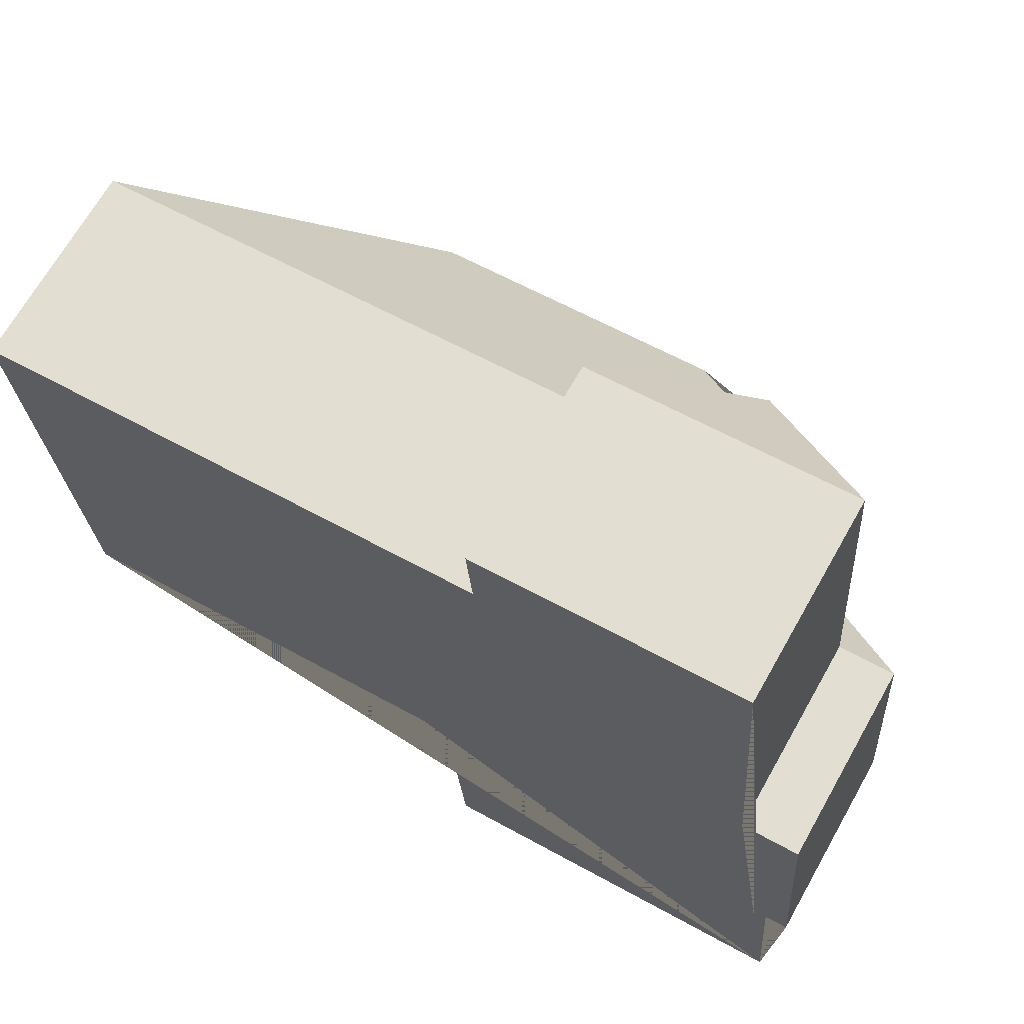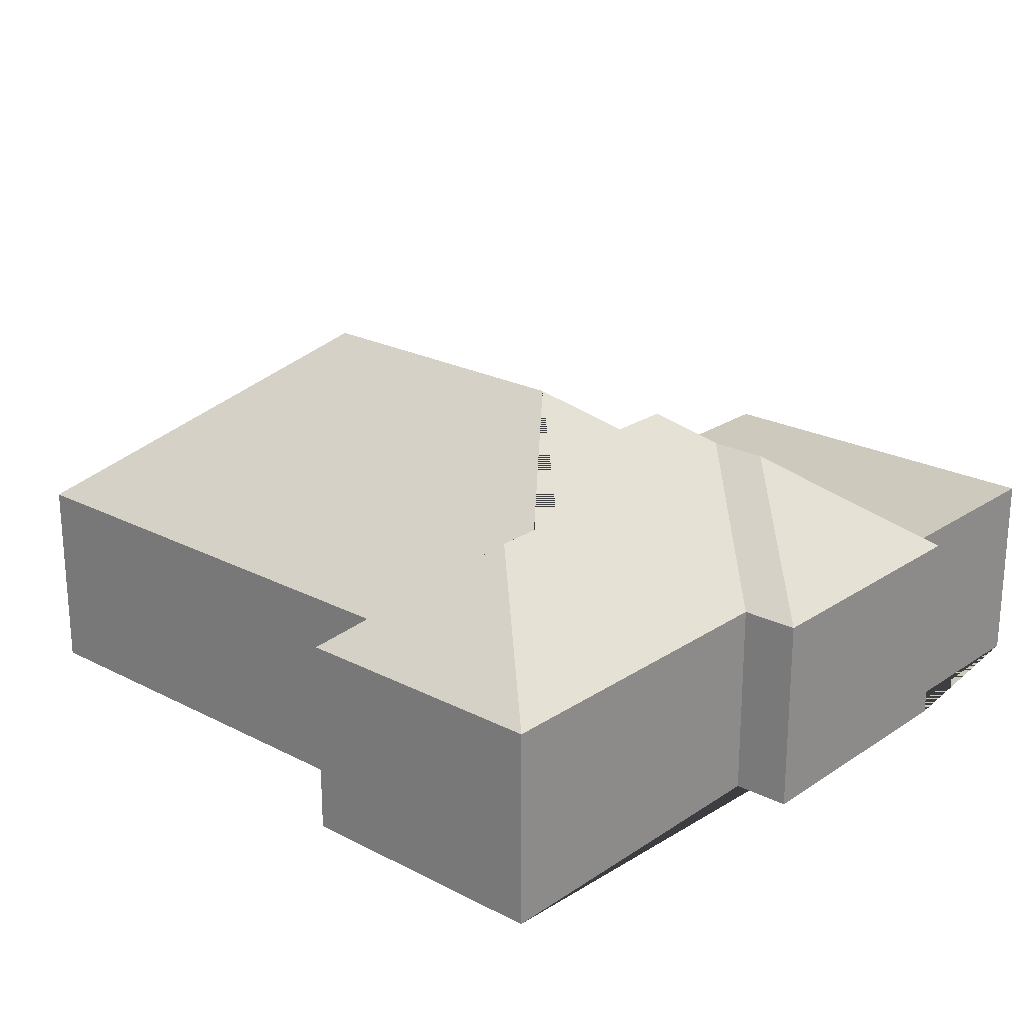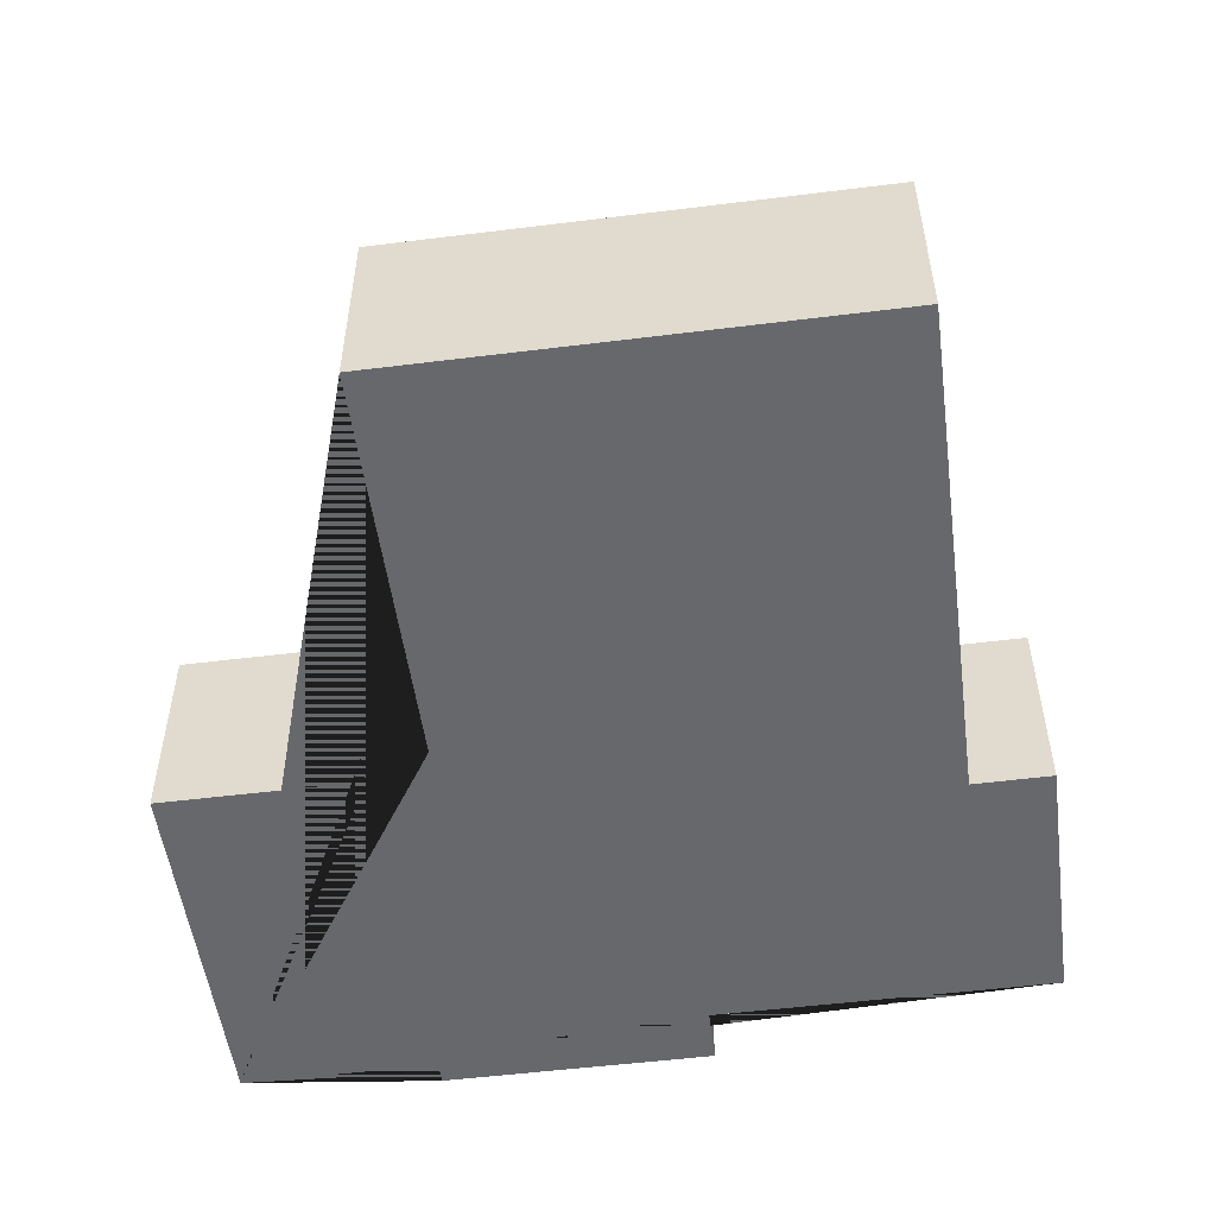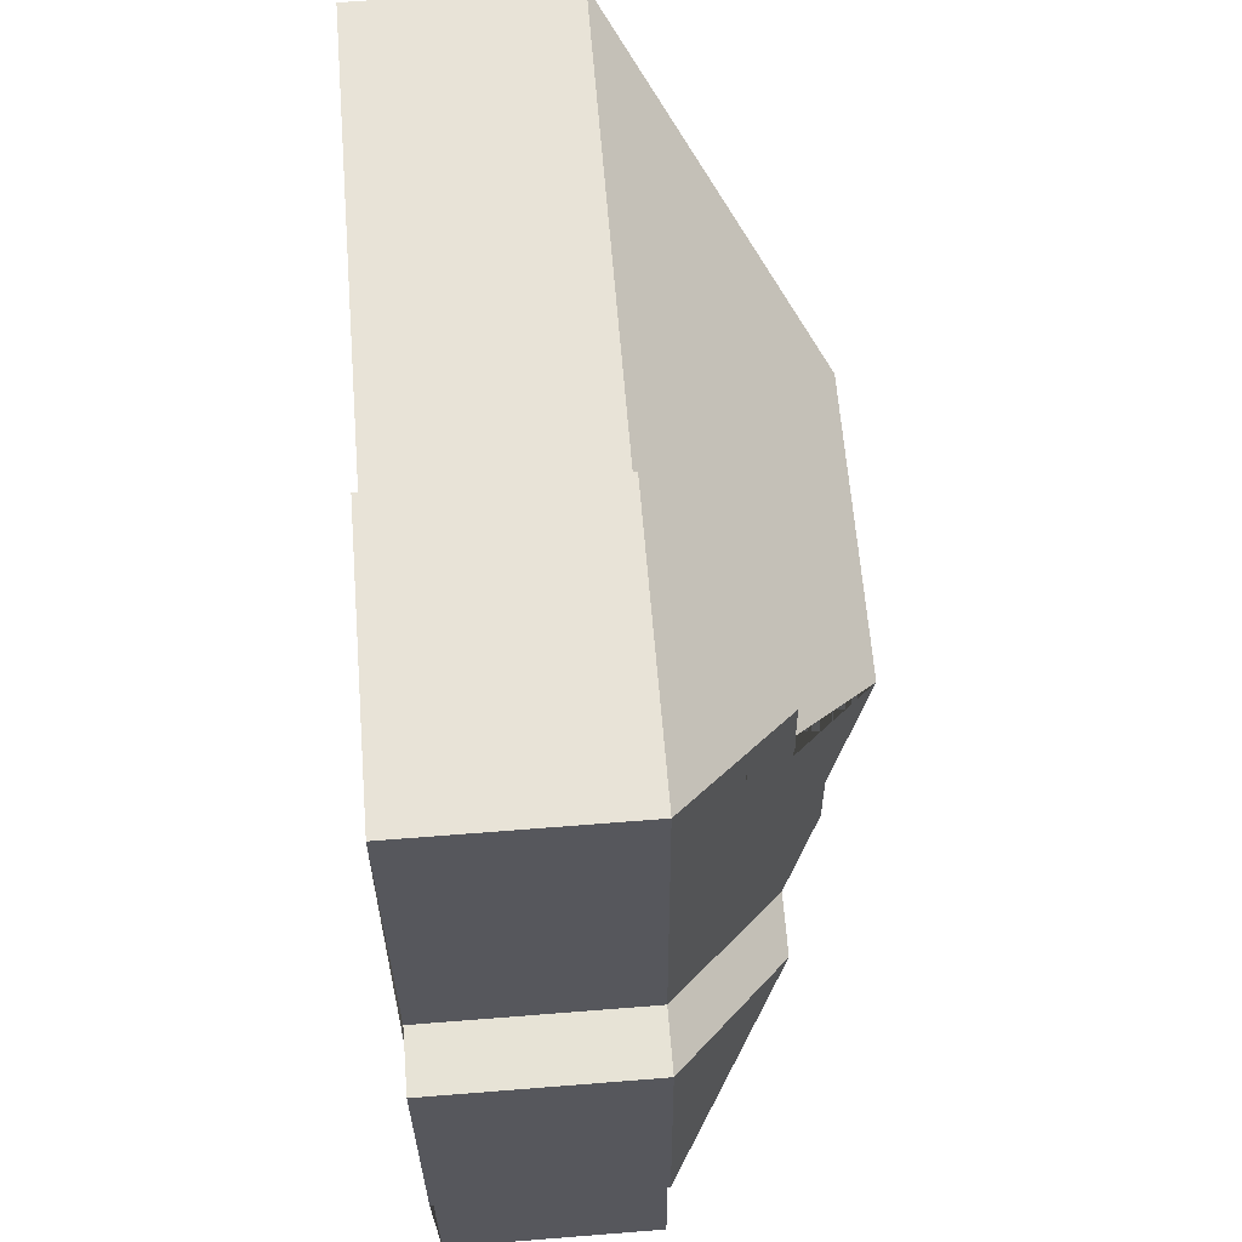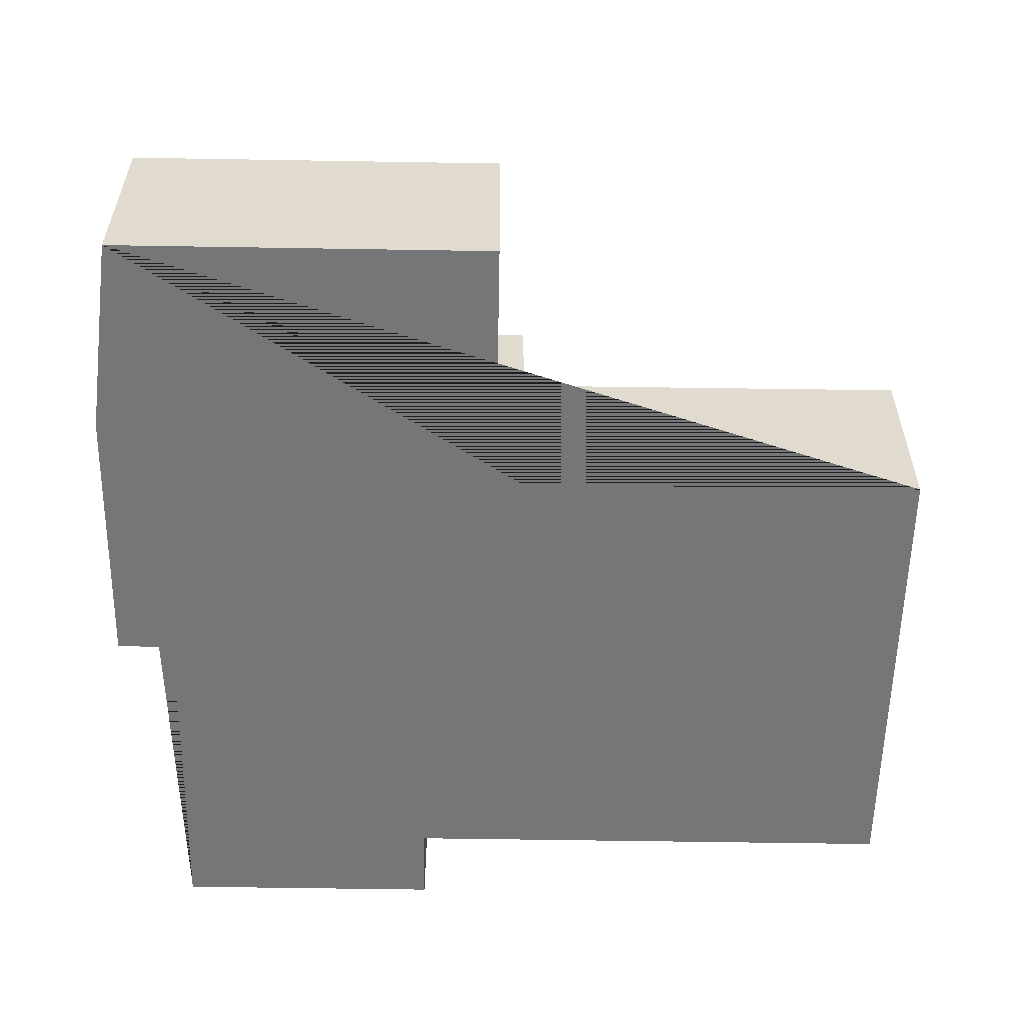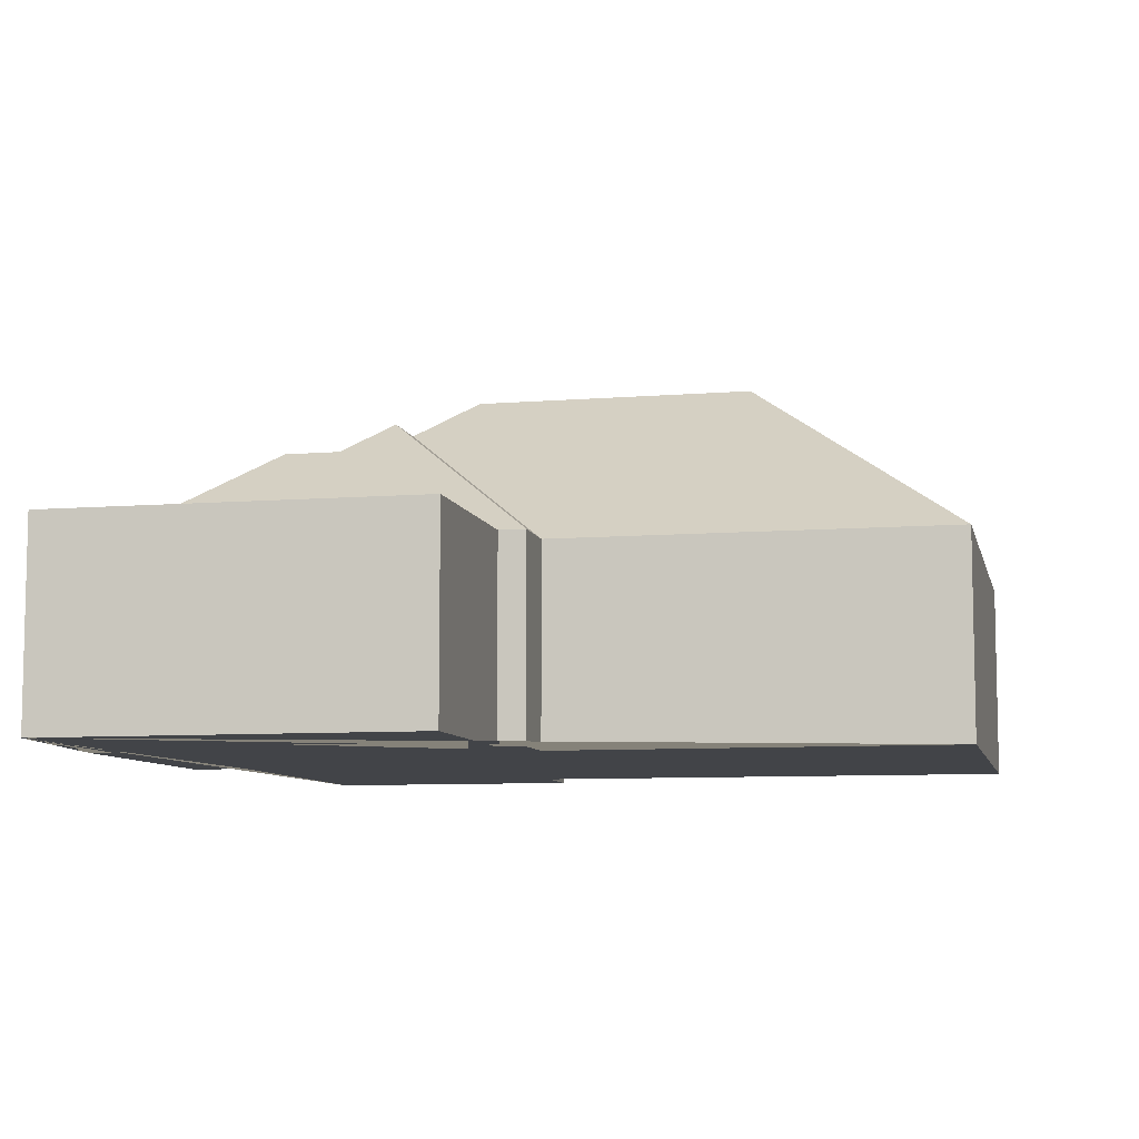
<metadata>
{"format":"obj","ext":"obj","renderer":"f3d","projection":"perspective","resolution":1024,"background":"white","views":[{"elev":68.2,"azim":29.5,"up":"+Z"},{"elev":22.7,"azim":37.4,"up":"+Y"},{"elev":-52.5,"azim":-86.5,"up":"+Y"},{"elev":65.9,"azim":85.4,"up":"+Z"},{"elev":-56.8,"azim":174.9,"up":"+Y"},{"elev":-8.1,"azim":-171.7,"up":"+Y"}]}
</metadata>
<code>
o CG10_500_040063_0033
v 334.3 75 -318.2
v 194.4 75 -328.2
v 337.6 75 -243.3
v 178.9 75 -254.7
v 189.1 75 -254
v 328.9 75 -243.9
v 177.3 75 -231.7
v 27.29 75 -242.8
v 259.8 115.4 -196.5
v 281.3 115.3 -195.1
v 241.6 128.5 -180.8
v 240 128.5 -157.2
v 330.3 75 -141.8
v 308.8 75 -143.1
v 108.7 145 -145.4
v 217.1 144.9 -137.5
v 254.3 114.2 -96.57
v 252.2 114.2 -67.46
v 202.7 75 -51.61
v 14.51 75 -65.12
v 299.6 75 -15.27
v 200.5 75 -22.4
v 334.3 0 -318.2
v 194.4 0 -328.2
v 189.1 0 -254
v 178.9 0 -254.7
v 177.3 0 -231.7
v 27.29 0 -242.8
v 14.51 0 -65.12
v 202.7 0 -51.61
v 200.5 0 -22.4
v 299.6 0 -15.27
v 308.8 0 -143.1
v 330.3 0 -141.8
v 337.6 0 -243.3
v 328.9 0 -243.9
f 5 2 1 6
f 4 11 9 10 3 6 5
f 22 21 18
f 21 14 9 11 12 16 17 18
f 13 10 3
f 14 13 10 9
f 20 19 17 16 15
f 22 19 17 18
f 12 11 4 7
f 20 8 15
f 15 16 12 7 8
f 23 24 25 26 27 28 29 30 31 32 33 34 35 36
f 1 23 24 2
f 2 24 25 5
f 5 25 26 4
f 4 26 27 7
f 7 27 28 8
f 8 28 29 20
f 20 29 30 19
f 19 30 31 22
f 22 31 32 21
f 21 32 33 14
f 14 33 34 13
f 13 34 35 3
f 3 35 36 6
f 6 36 23 1

</code>
